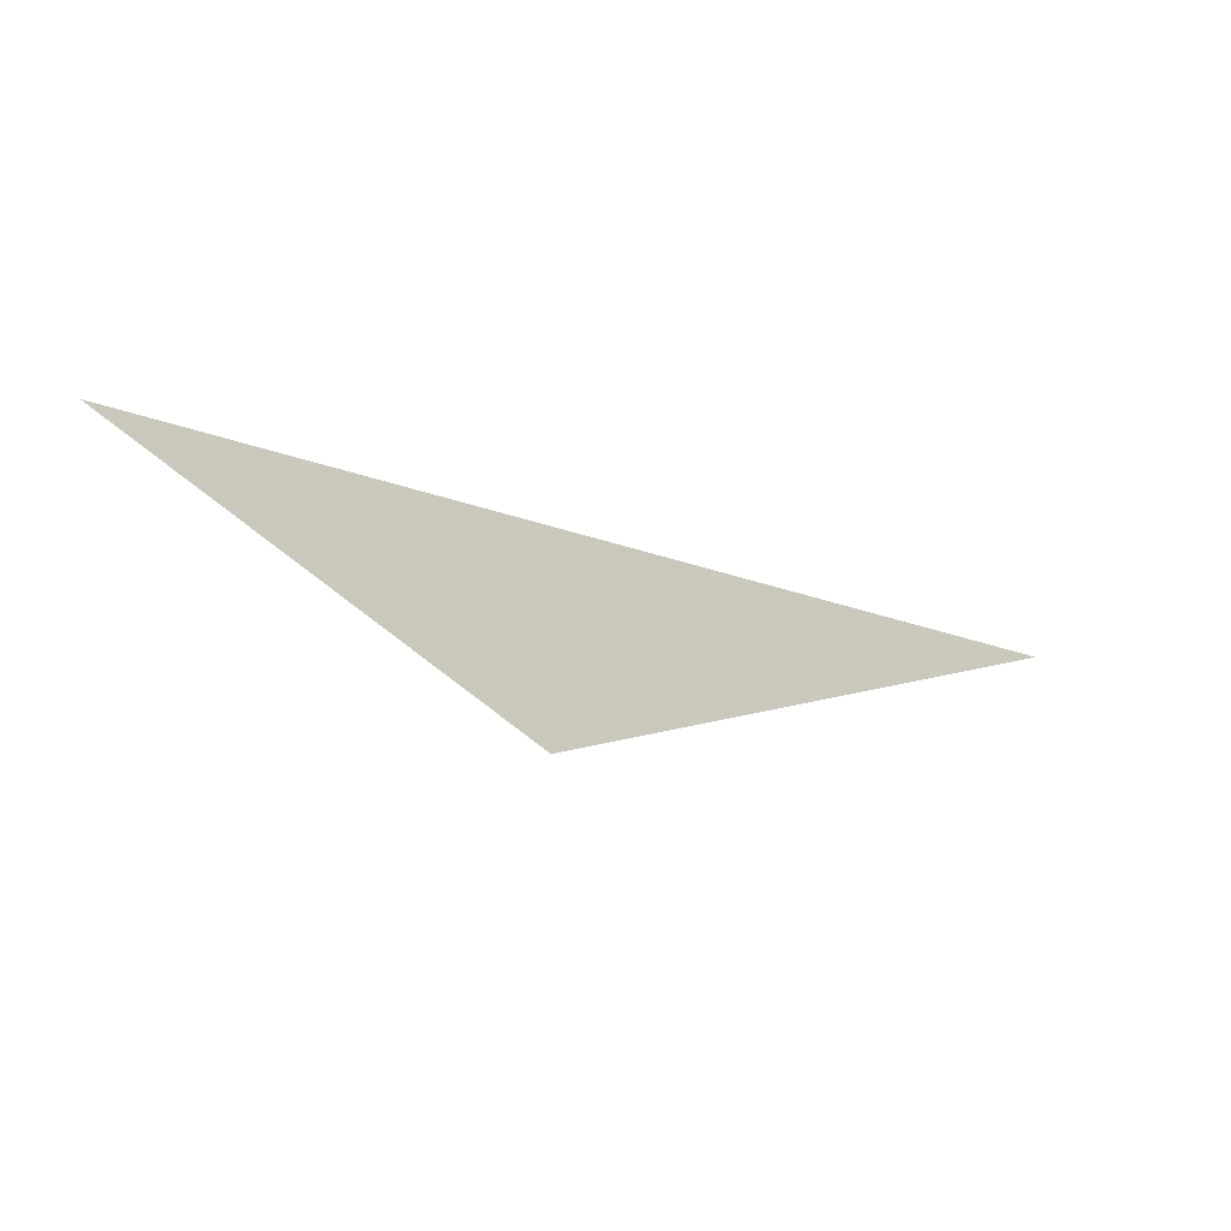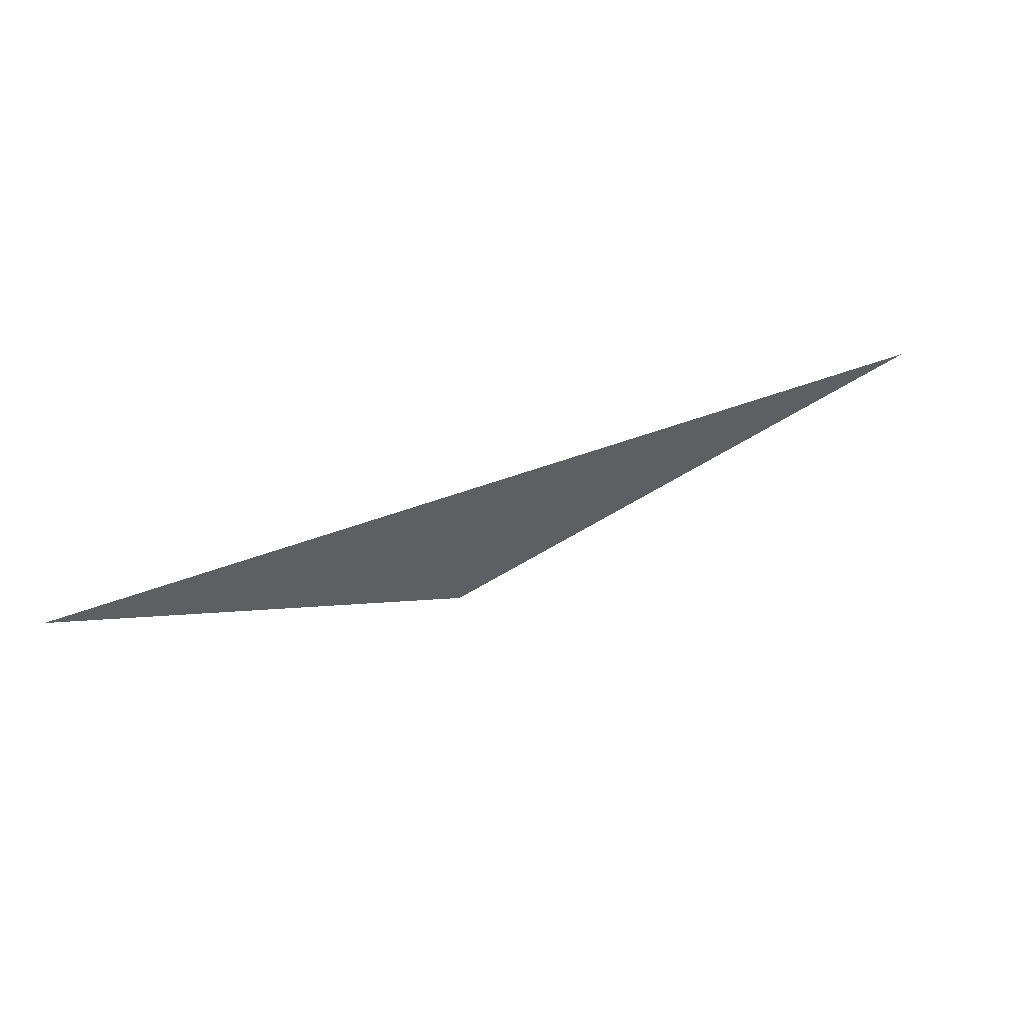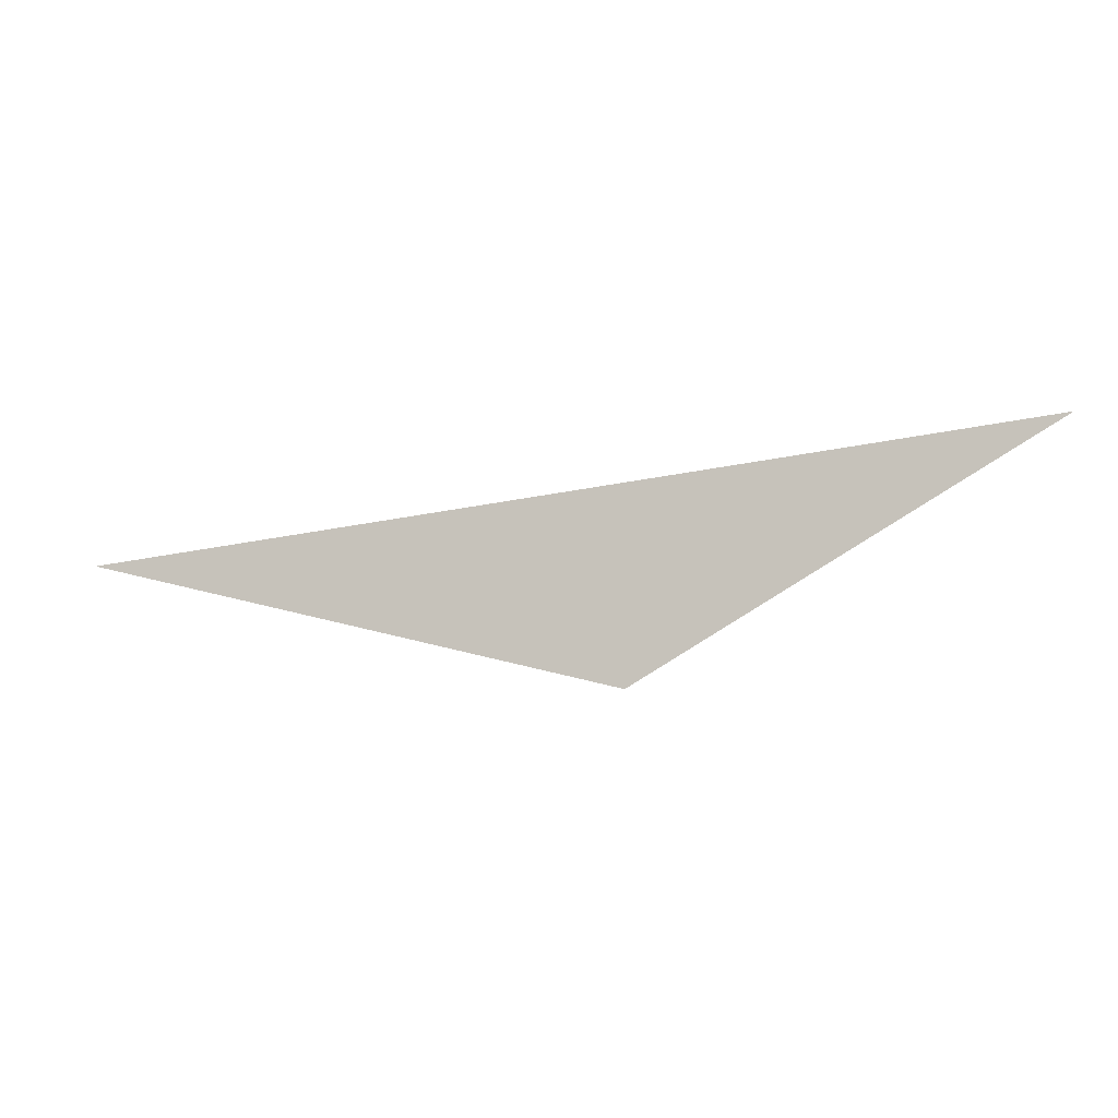
<metadata>
{"format":"obj","ext":"obj","renderer":"f3d","projection":"perspective","resolution":1024,"background":"white","views":[{"elev":-10.1,"azim":-31.1,"up":"+Z"},{"elev":55.4,"azim":-26.0,"up":"+Z"},{"elev":-5.4,"azim":-167.0,"up":"+Z"}]}
</metadata>
<code>
o mesh11/mesh11-geometry#mesh11-geometry
v -0.04718 0.6886 0.4525
v -0.04979 0.6886 0.4519
v -0.05178 0.6886 0.4531
f 1 2 3
f 3 2 1

</code>
